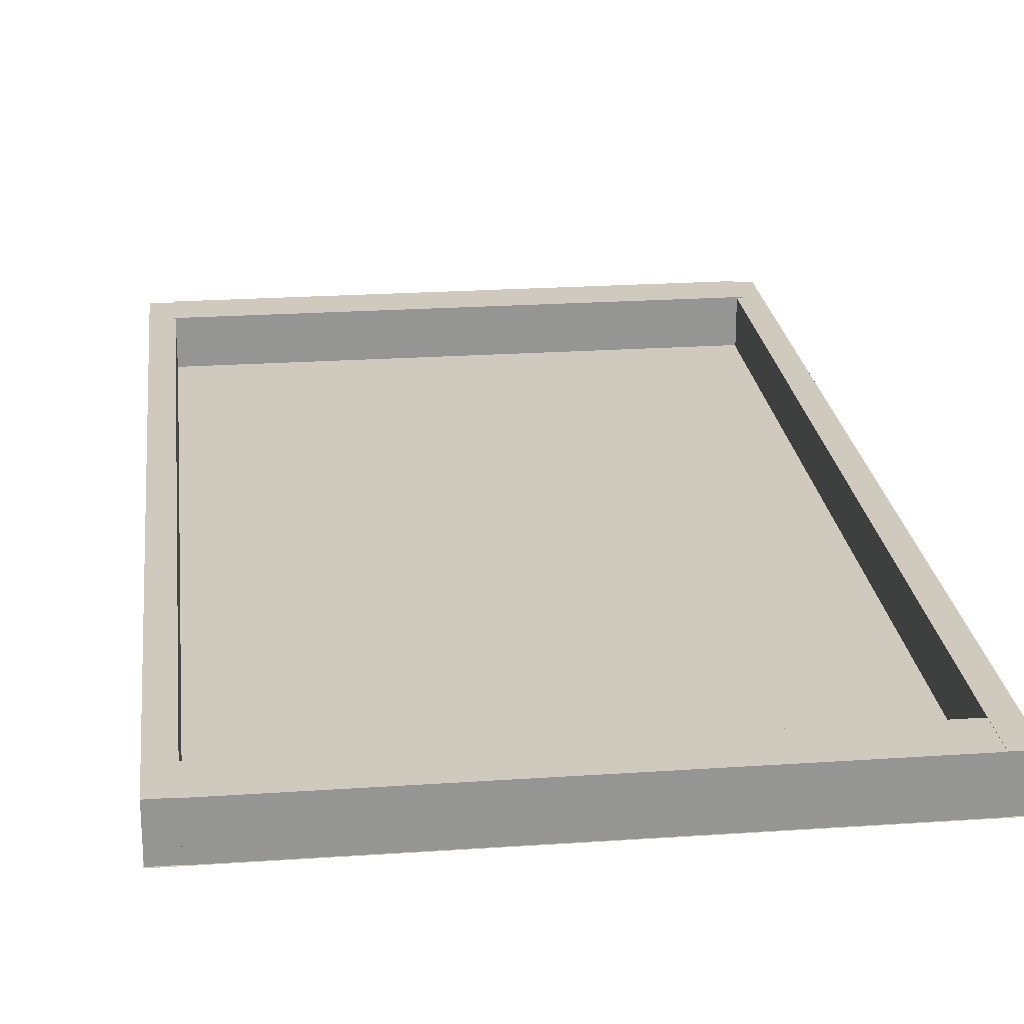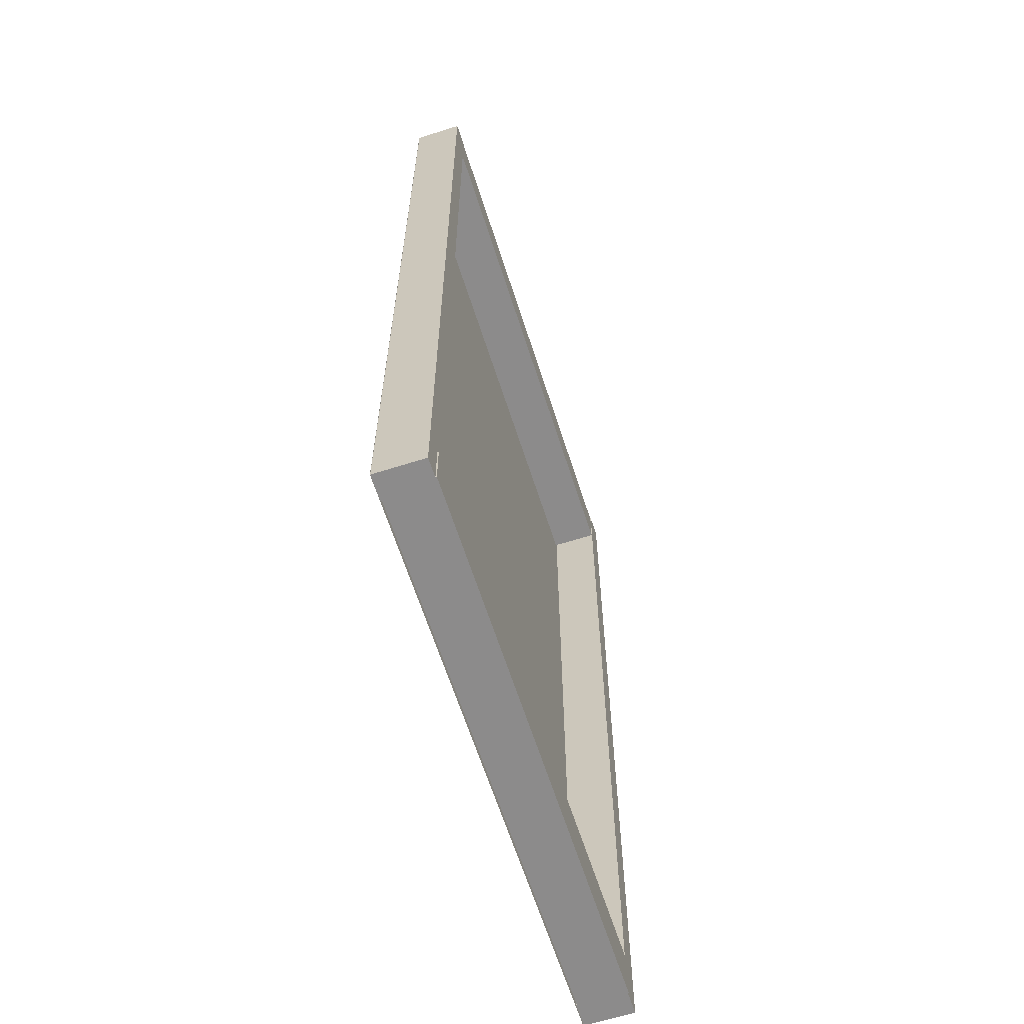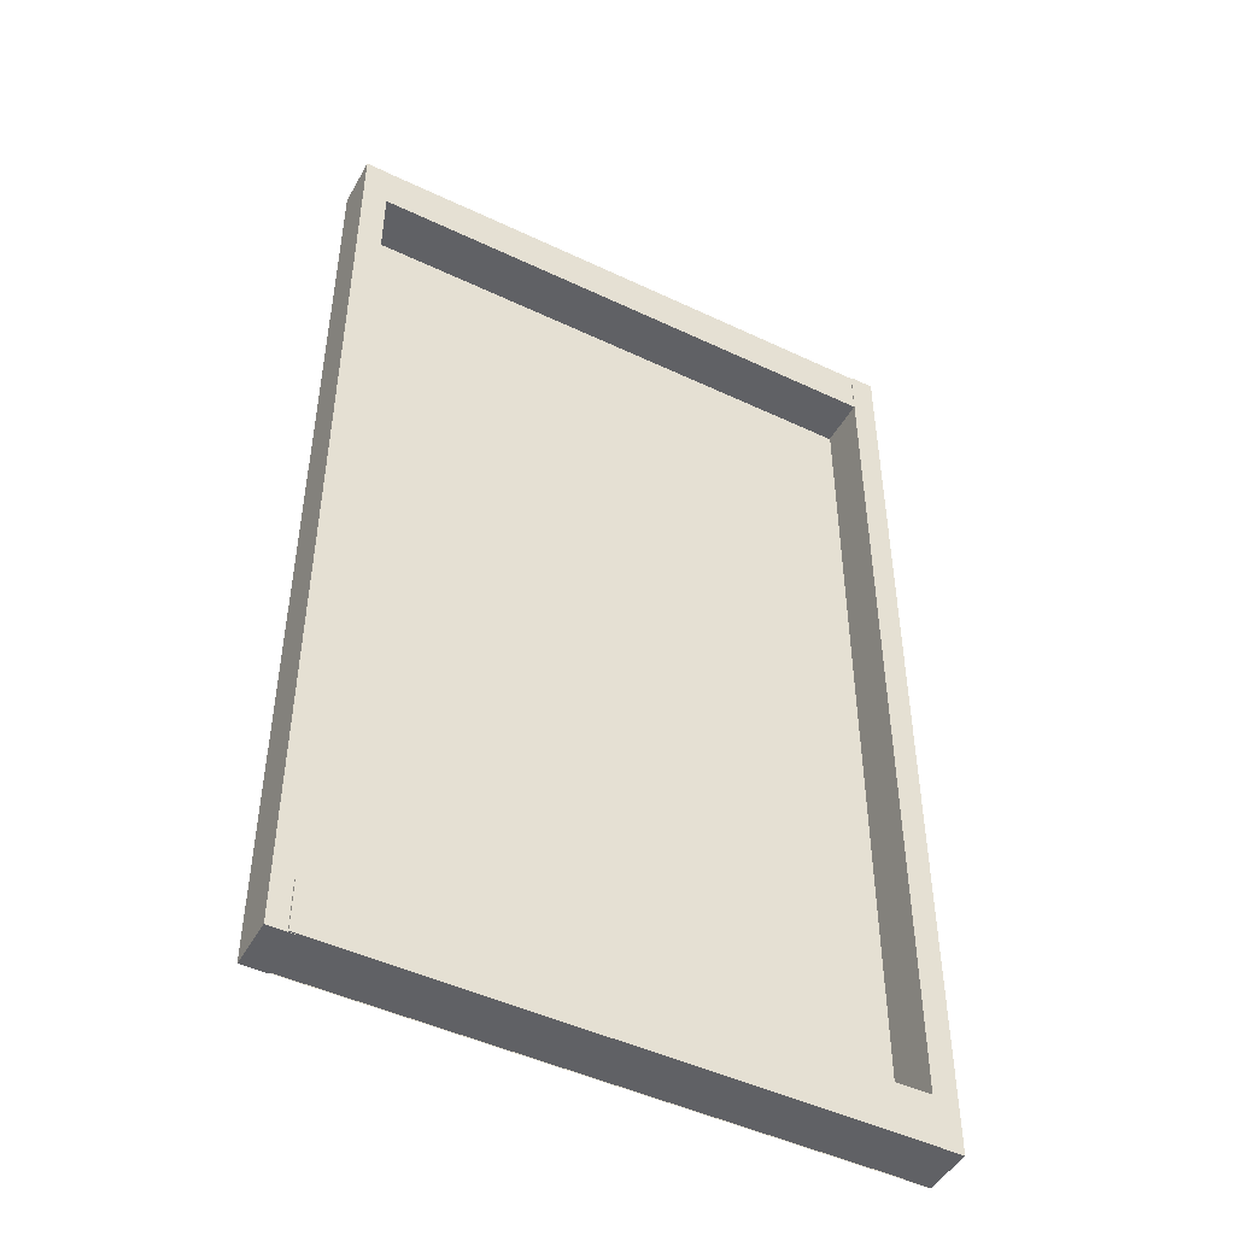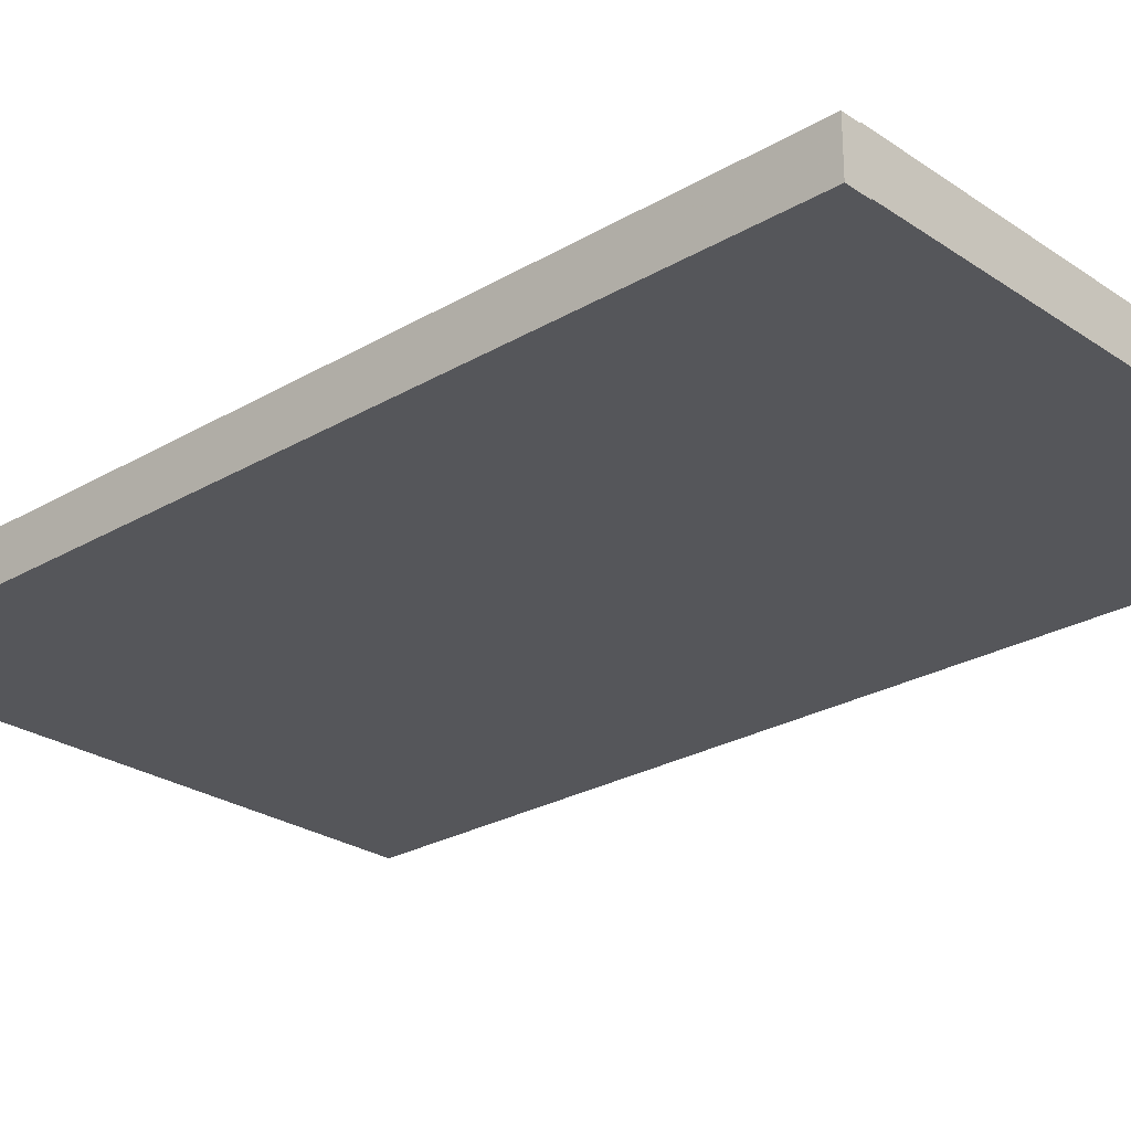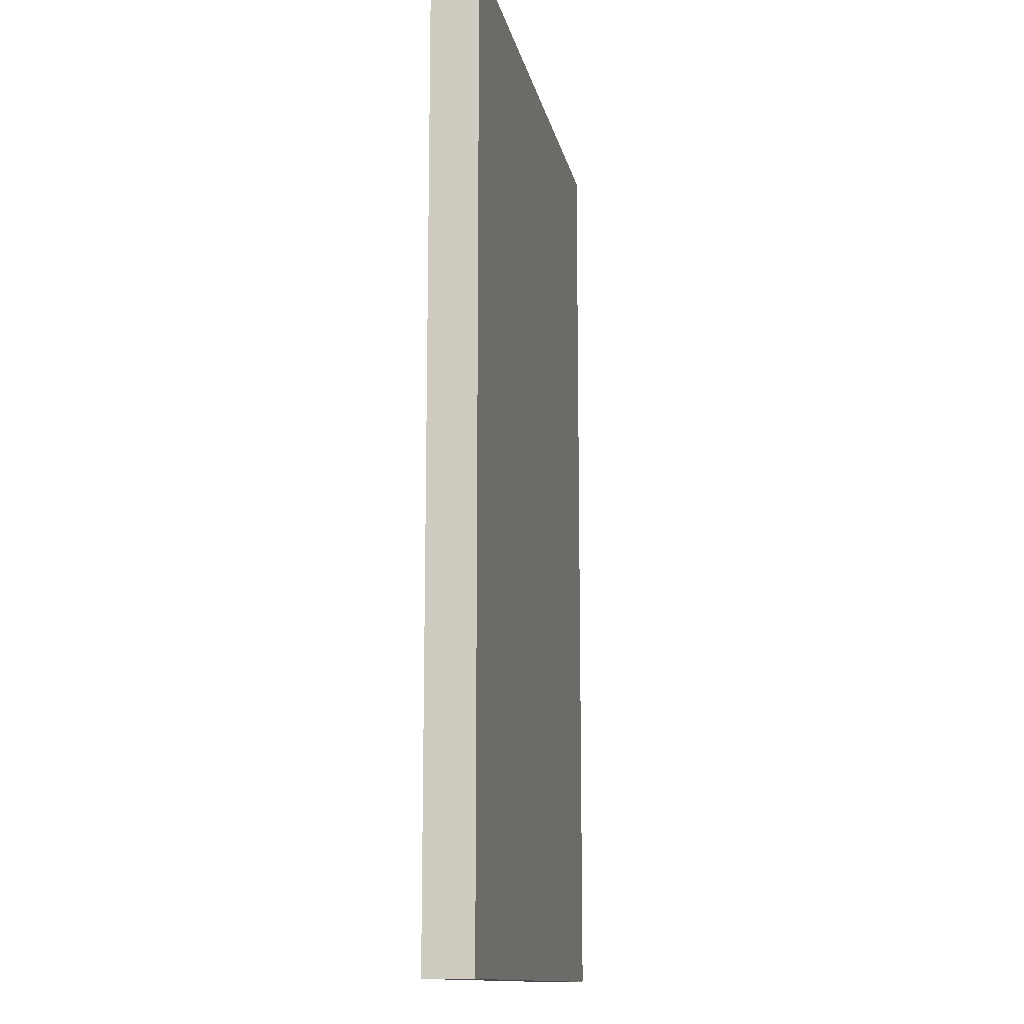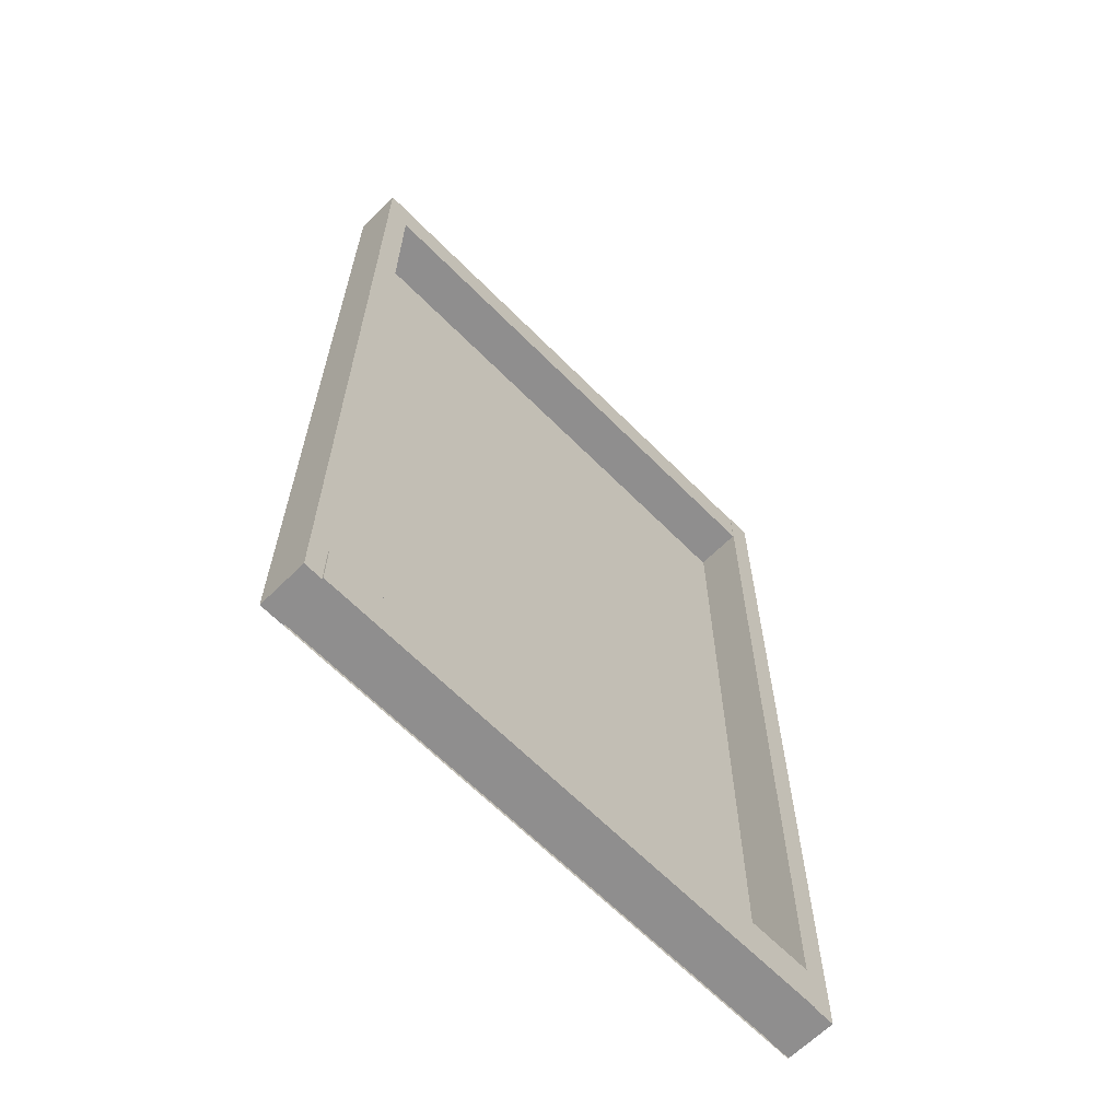
<metadata>
{"format":"obj","ext":"obj","renderer":"f3d","projection":"perspective","resolution":1024,"background":"white","views":[{"elev":23.1,"azim":173.4,"up":"+Z"},{"elev":-64.0,"azim":-72.2,"up":"+Y"},{"elev":-47.3,"azim":-28.2,"up":"+Y"},{"elev":-25.8,"azim":-47.0,"up":"+Z"},{"elev":-13.1,"azim":101.1,"up":"+Y"},{"elev":-65.0,"azim":-45.3,"up":"+Y"}]}
</metadata>
<code>
o Field_Plane
v -3 5 -0
v -3 -5 -0
v 3 5 0
v 3 -5 0
f 1 2 4 3
o Upper_Cube.004
v 2.753 -4.506 0.017
v 2.753 -4.506 0.517
v -2.817 -4.506 0.017
v -2.817 -4.506 0.517
v 2.753 -5.006 0.017
v 2.753 -5.006 0.517
v -2.817 -5.006 0.017
v -2.817 -5.006 0.517
f 6 8 7 5
f 8 12 11 7
f 12 10 9 11
f 10 6 5 9
f 5 7 11 9
f 10 12 8 6
o Lower_Cube.003
v -2.785 4.992 0.001242
v -2.785 4.992 0.5012
v 2.743 4.992 0.001242
v 2.743 4.992 0.5012
v -2.785 4.492 0.001242
v -2.785 4.492 0.5012
v 2.743 4.492 0.001242
v 2.743 4.492 0.5012
f 14 16 15 13
f 16 20 19 15
f 20 18 17 19
f 18 14 13 17
f 13 15 19 17
f 18 20 16 14
o Right_Cube.002
v 2.742 4.996 0.008283
v 2.742 4.996 0.5083
v 2.992 4.996 0.008283
v 2.992 4.996 0.5083
v 2.742 -5.004 0.008283
v 2.742 -5.004 0.5083
v 2.992 -5.004 0.008283
v 2.992 -5.004 0.5083
f 22 24 23 21
f 24 28 27 23
f 28 26 25 27
f 26 22 21 25
f 21 23 27 25
f 26 28 24 22
o Left_Cube.001
v -3.004 4.992 0.004205
v -3.004 4.992 0.5042
v -2.754 4.992 0.004205
v -2.754 4.992 0.5042
v -3.004 -5.008 0.004205
v -3.004 -5.008 0.5042
v -2.754 -5.008 0.004205
v -2.754 -5.008 0.5042
f 30 32 31 29
f 32 36 35 31
f 36 34 33 35
f 34 30 29 33
f 29 31 35 33
f 34 36 32 30

</code>
